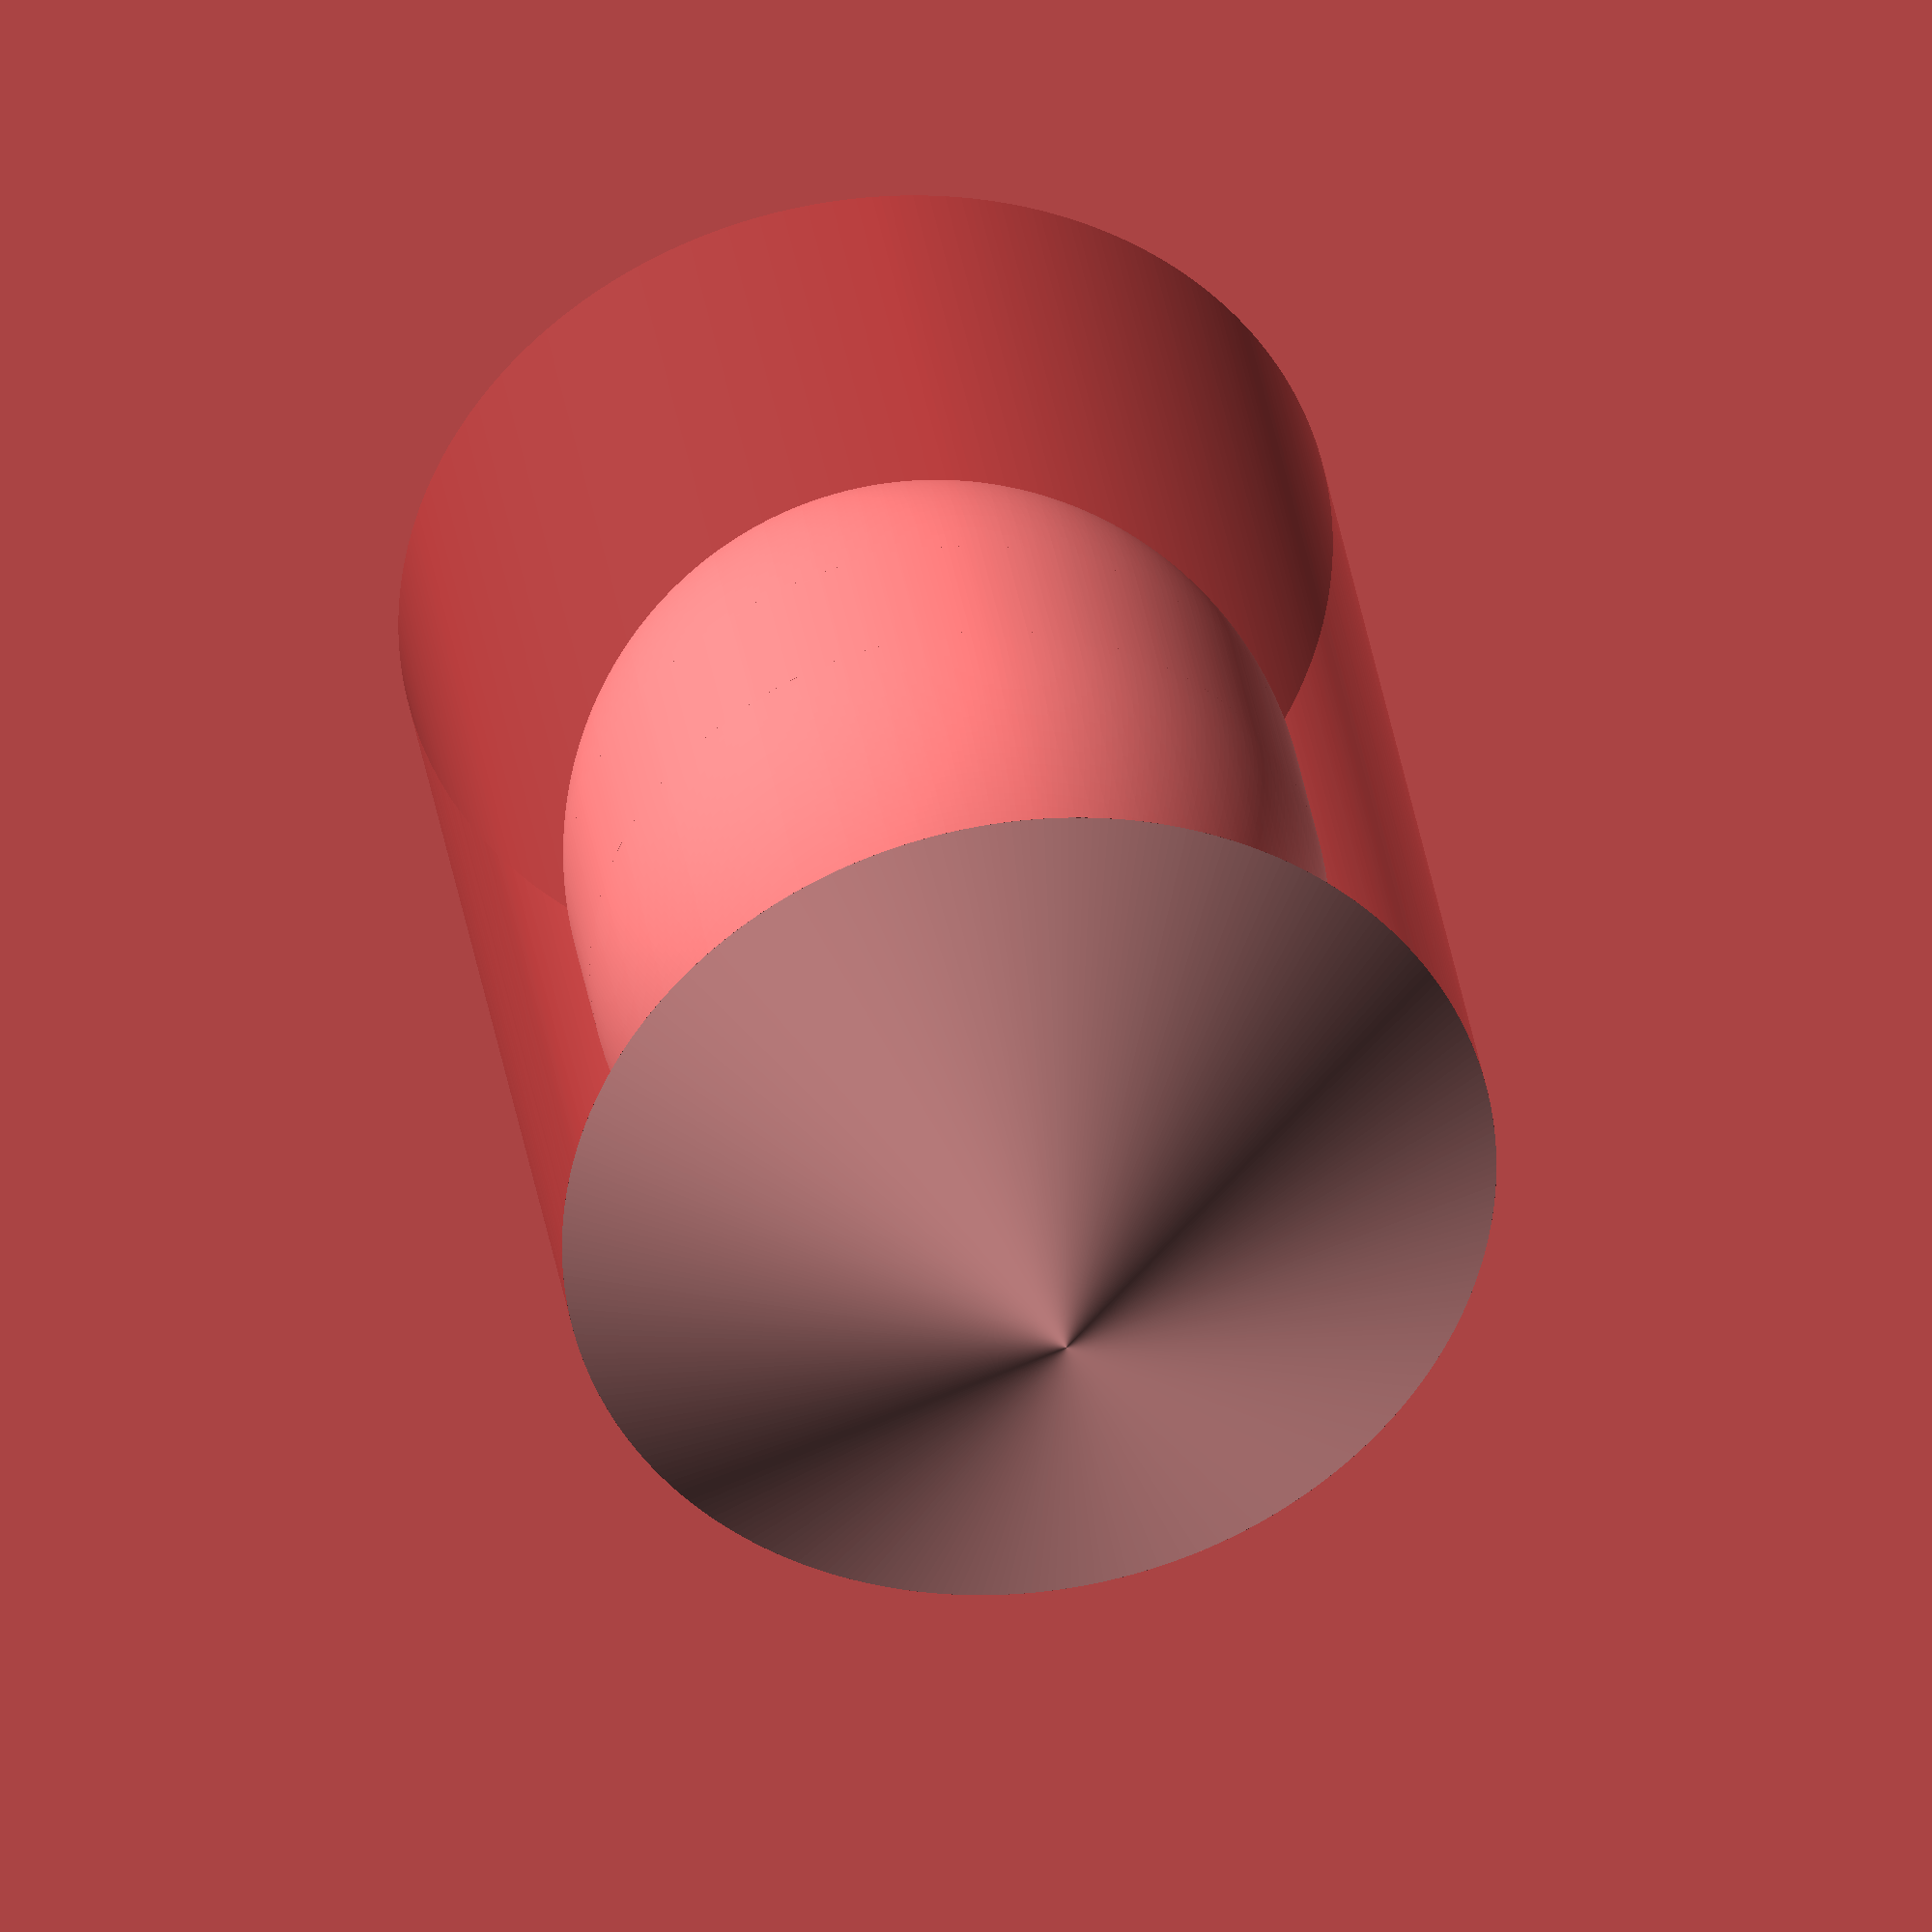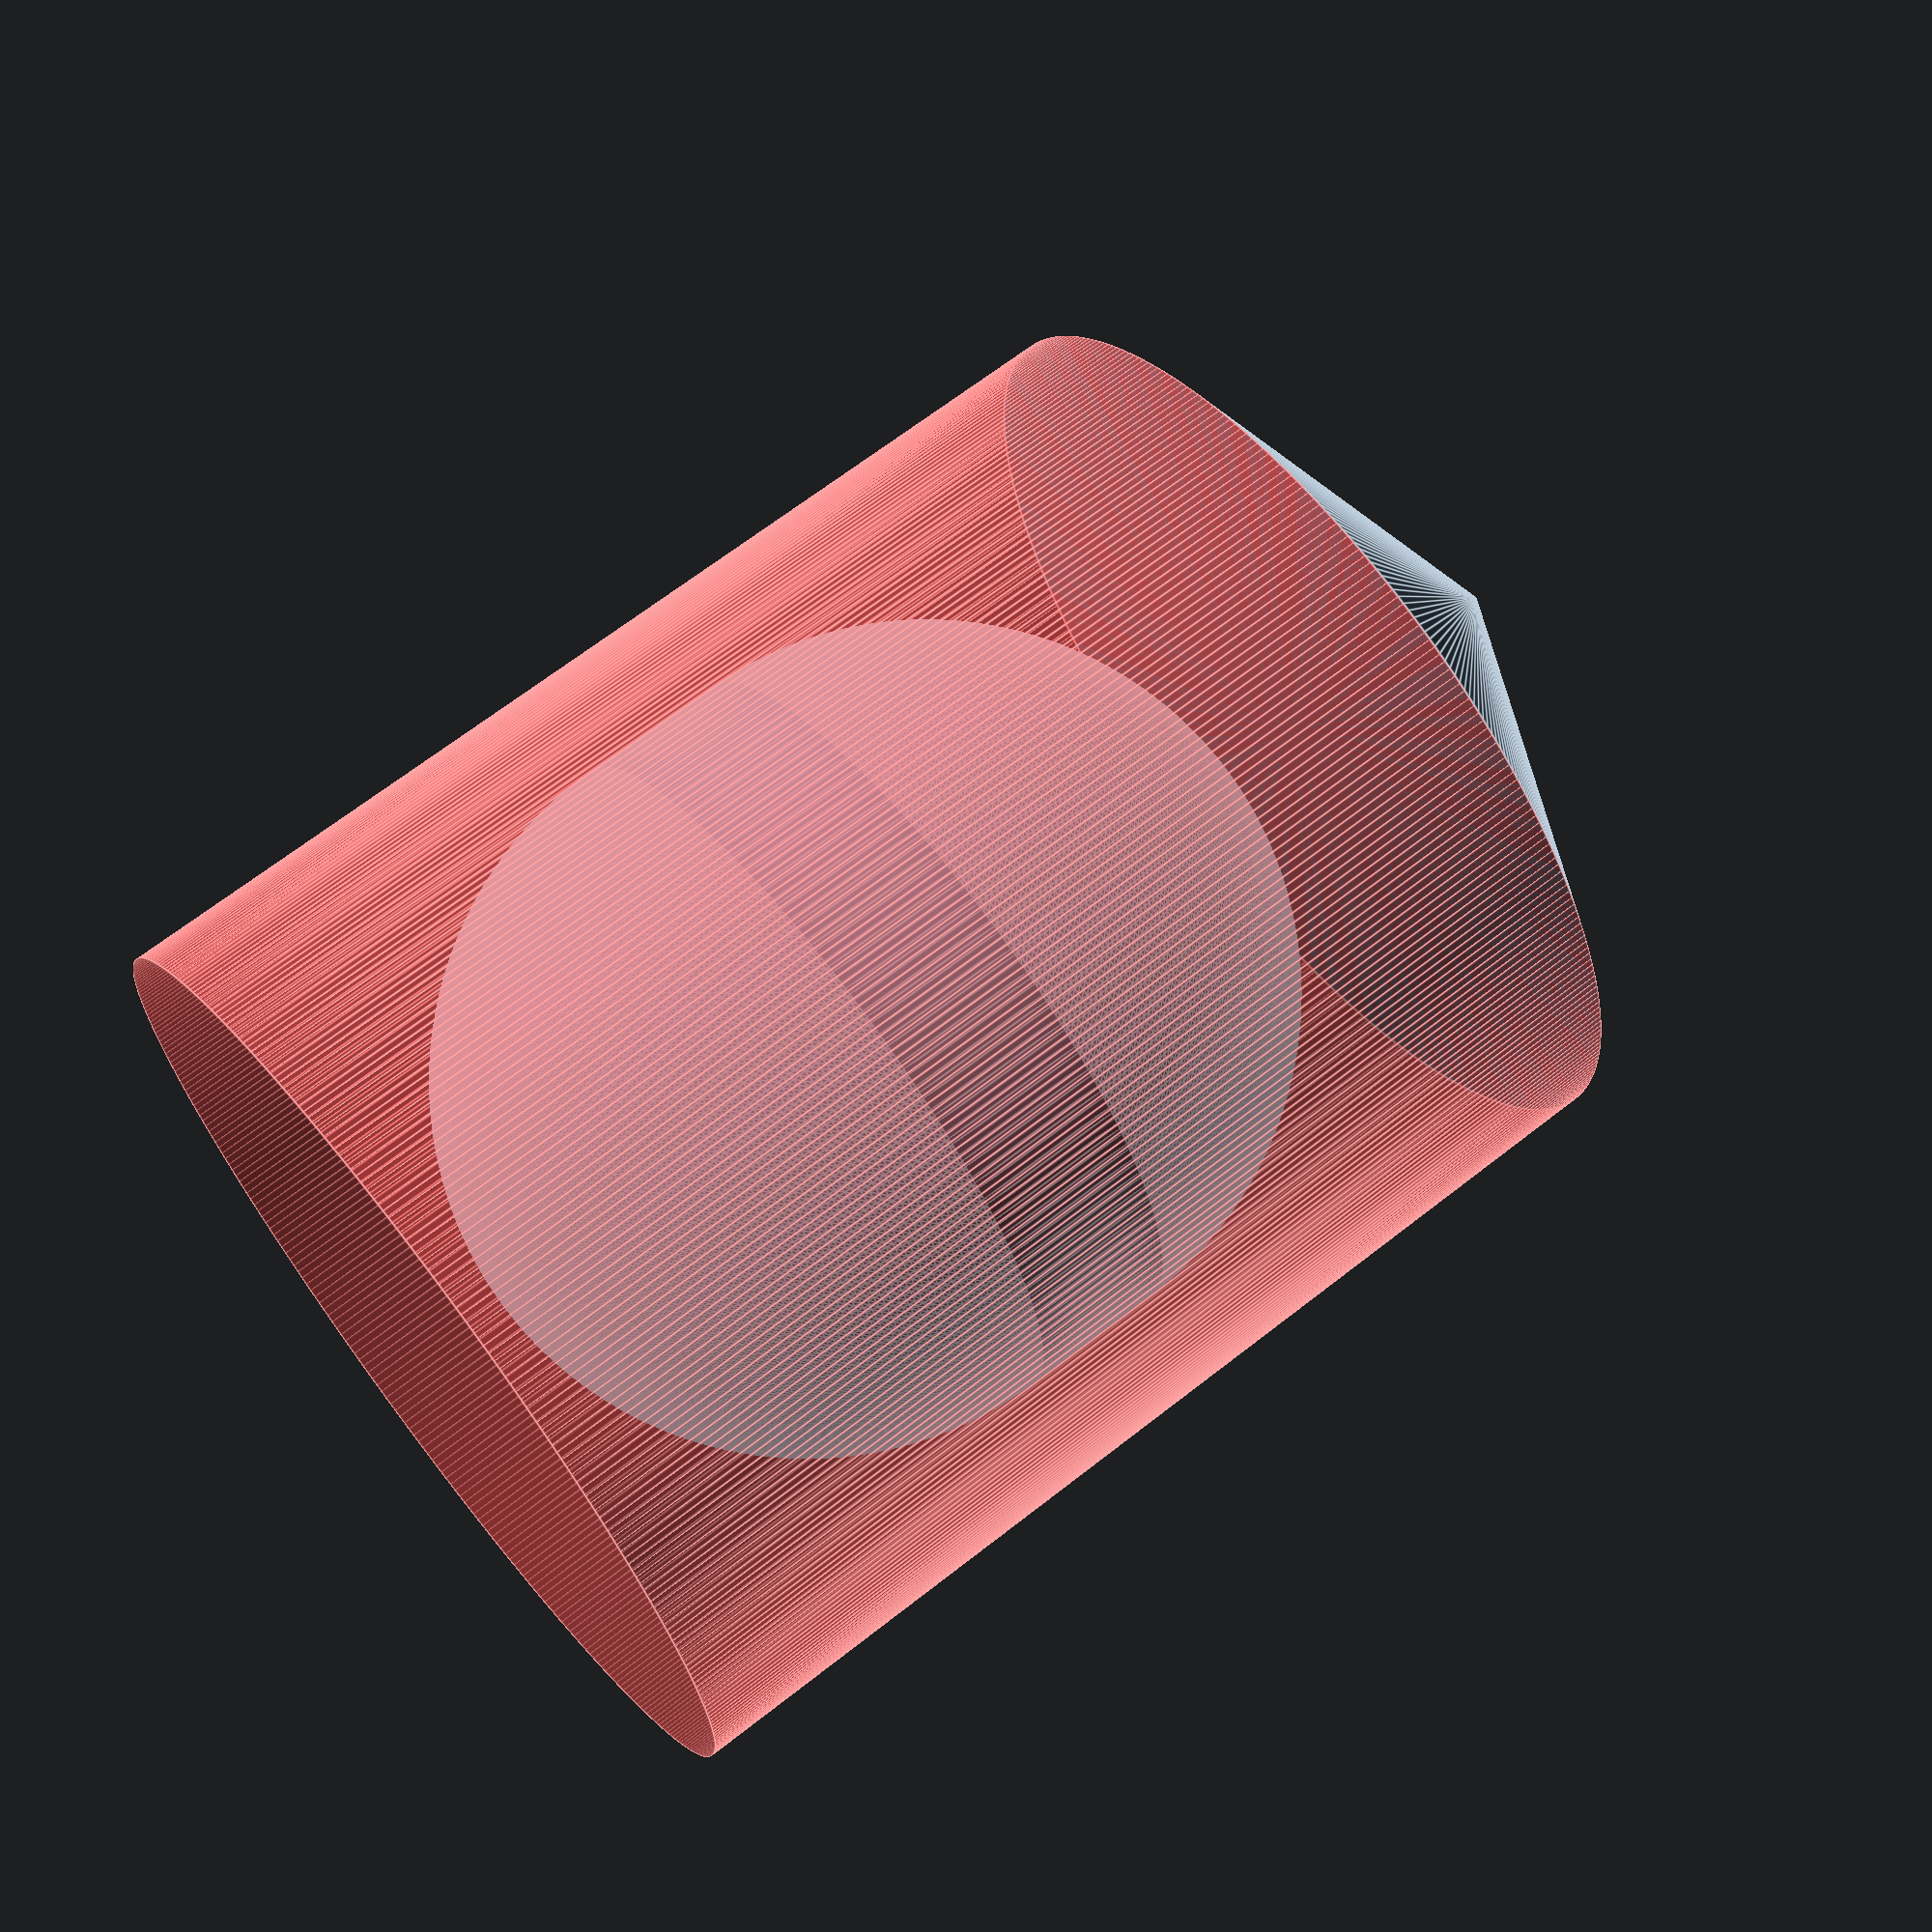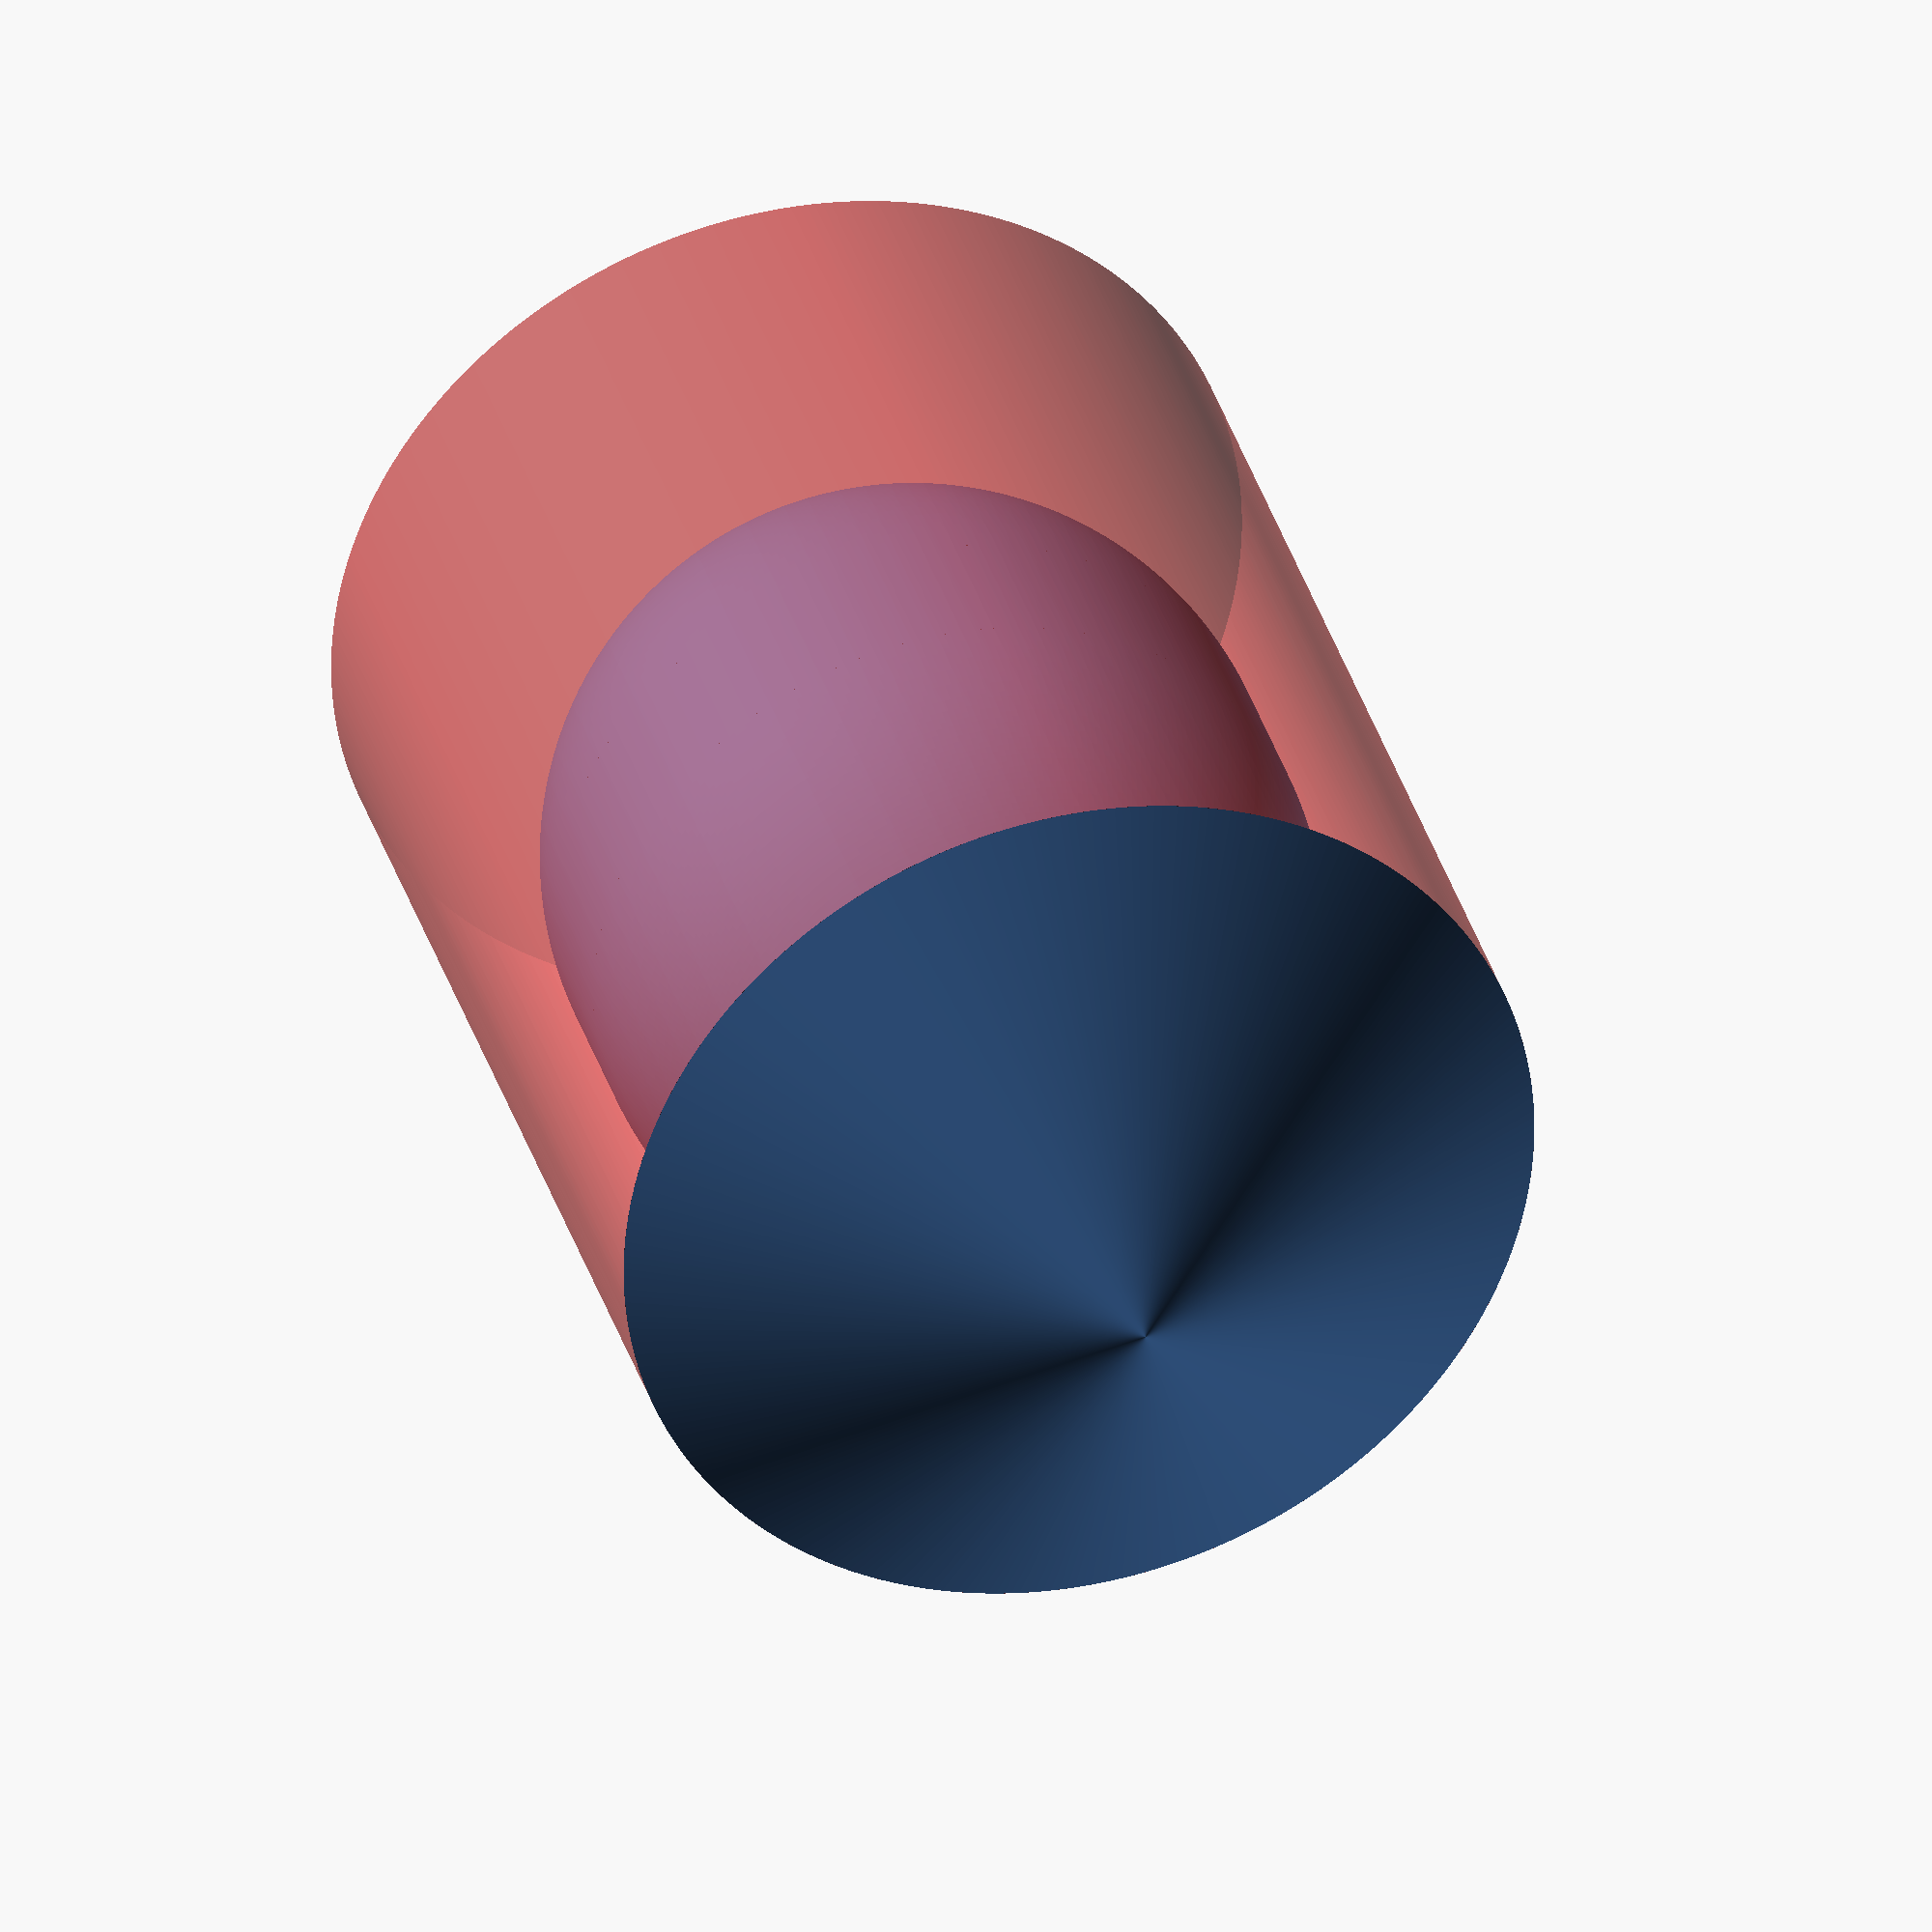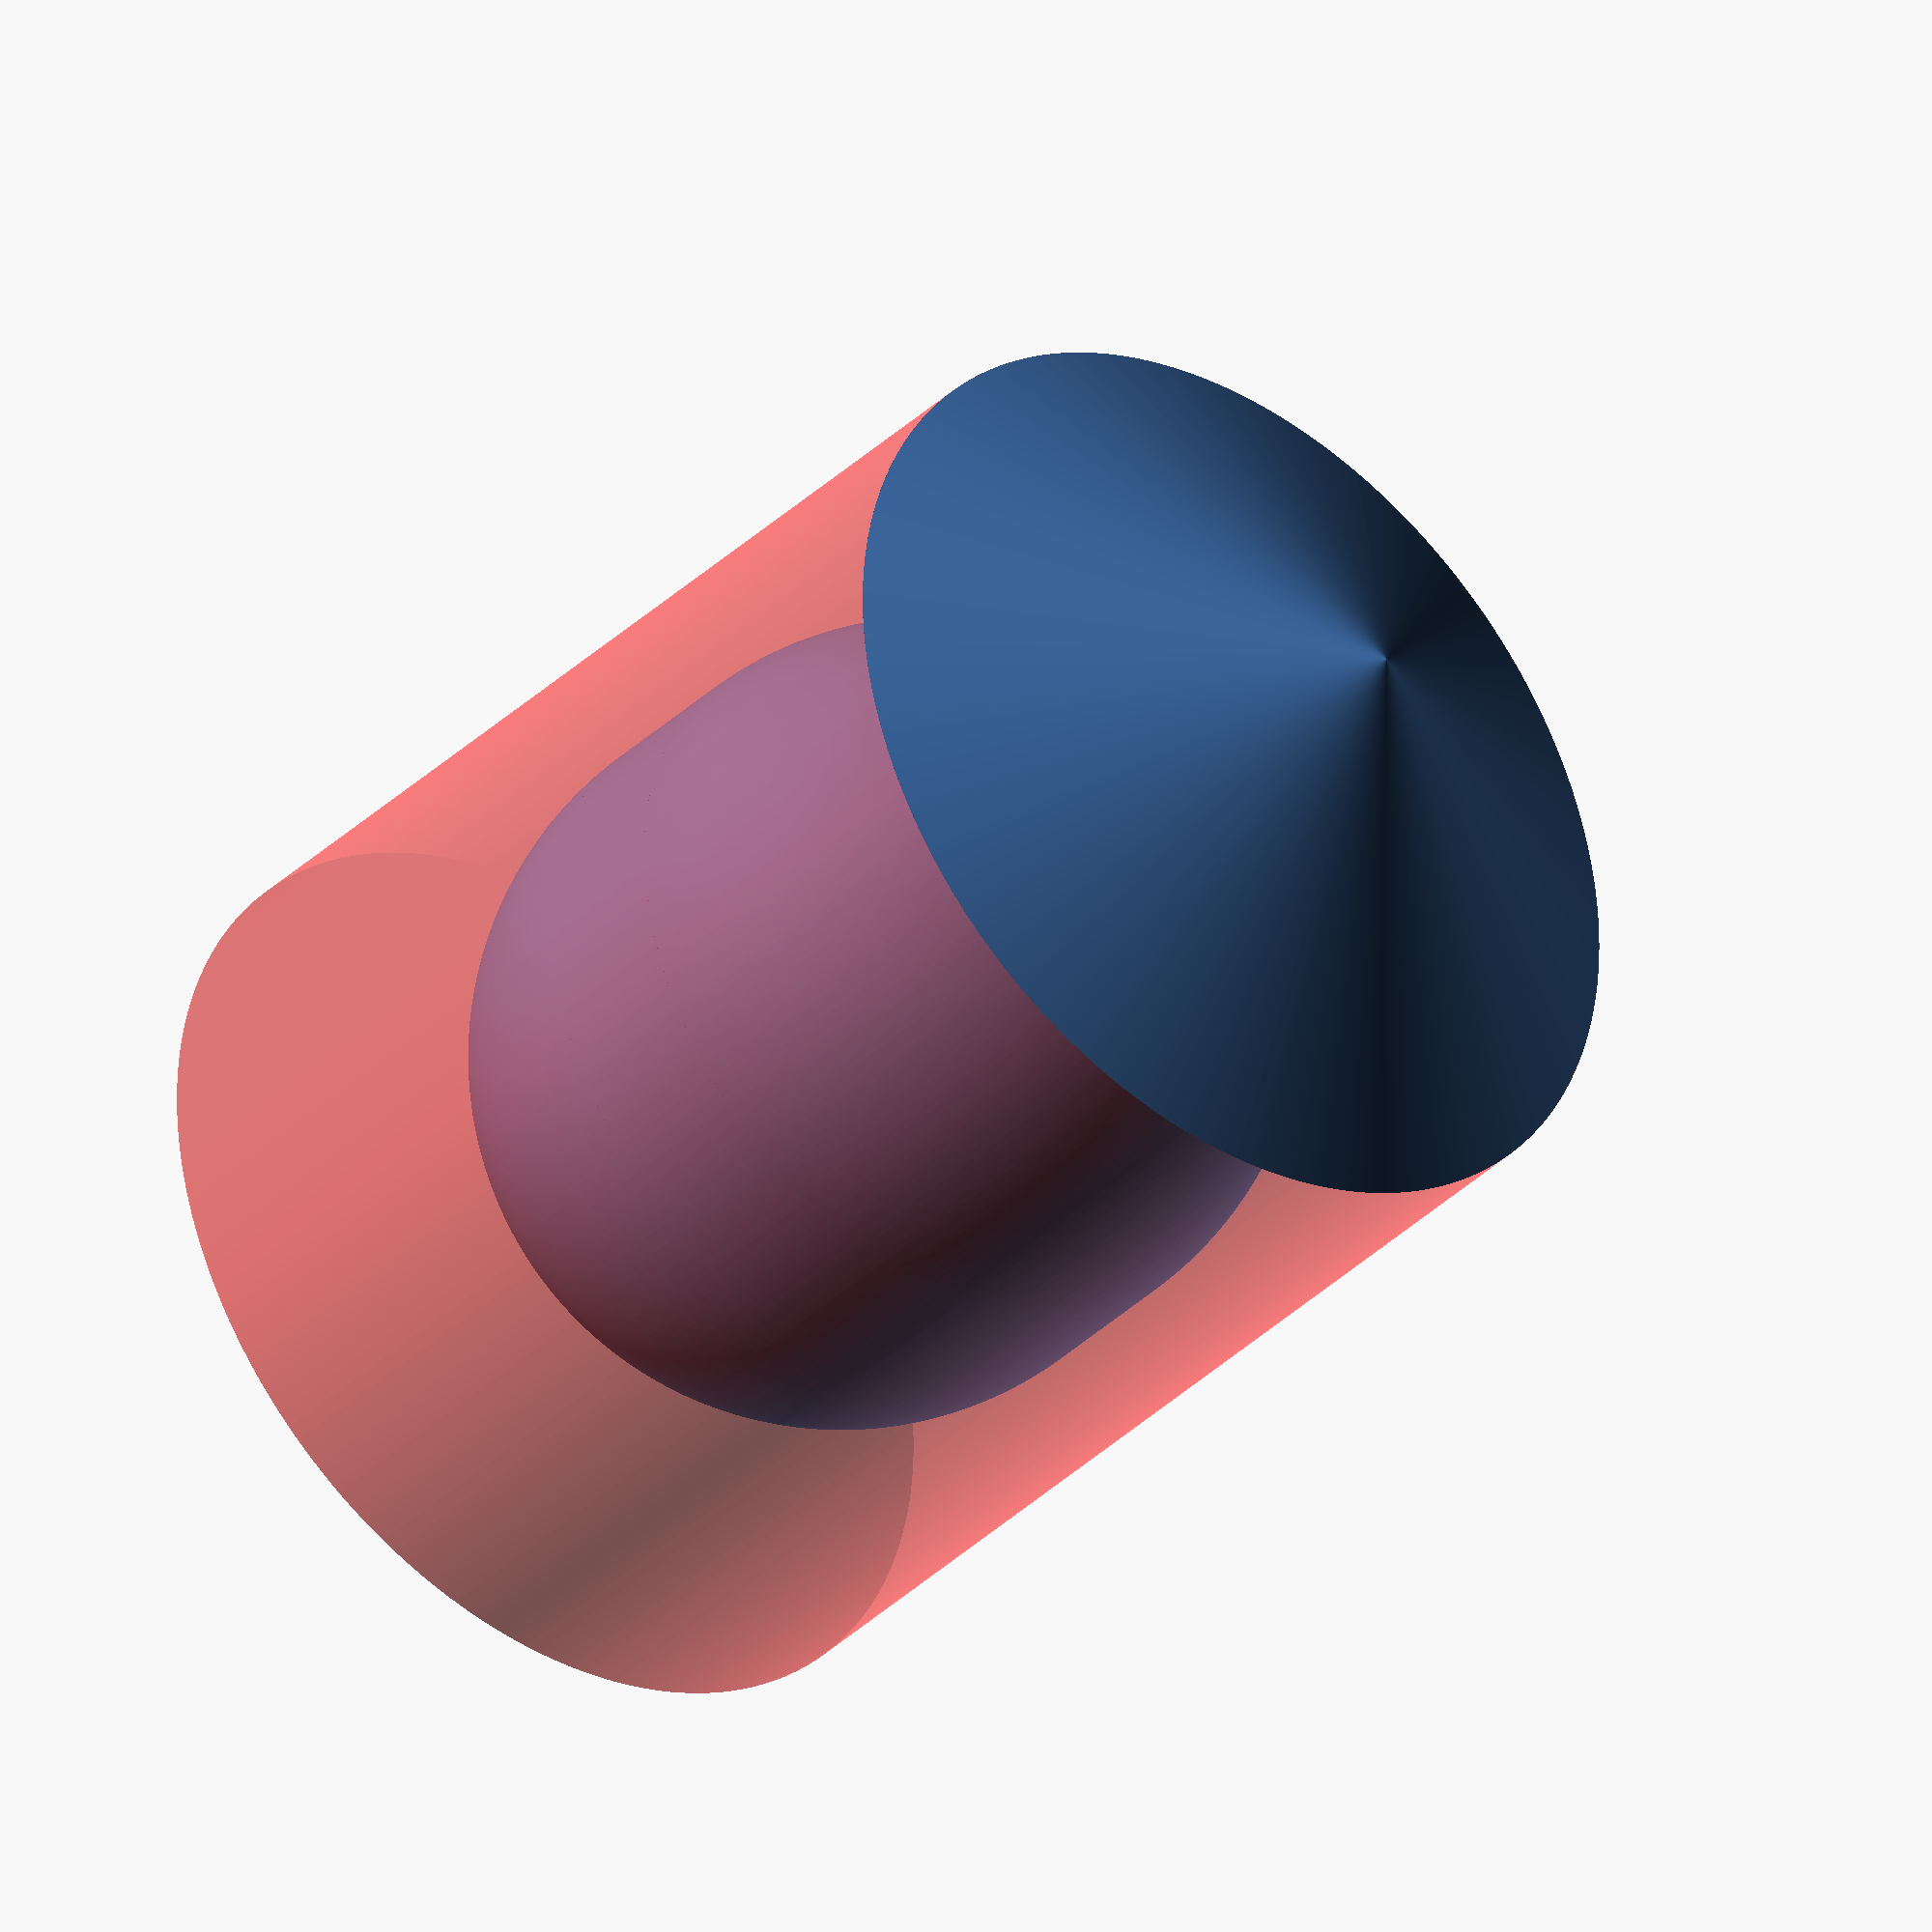
<openscad>
/*
 ******************************************************************************************
 *                                                                                        *
 *                     The autoclave with sphere inside and cone china-hat                *
 *                                                                                        *
 ******************************************************************************************
 * The sphere volume:                                                                     *
 *   V (sphere) = 4/3 * pi * r1^3                                                         *
 *                                                                                        *
 * Therefore the volume of two half-spheres plus the cylinder is:                         *
 *   V (full) = 4/3 * pi * r1^3 + pi * H(cylinder) * r1^2                                 *
 *                                                                                        *
 * From WolframAlpha:                                                                     *
 *   V = 4/3* pi*7.5^2 + pi*3*7.5^2 = 2297                                                *
 ******************************************************************************************
 */

/*
 ******************************************************************************************
 * Set SHOW to true to look inside the cylinder.                                          *
 * Otherwise set SHOW to false to the final rendering.                                    *
 ******************************************************************************************
 */
SHOW = true;


/*
 ******************************************************************************************
 *                               Variables                                                *
 ******************************************************************************************
 */
h_wall = 2;

d_insideSphere = 15;

h_insideCylinder = 3;

d_outsideCylinder = d_insideSphere + h_wall*2;
h_outsideCylinder = d_insideSphere + h_insideCylinder + h_wall*2;

h_hatCylinder = 5;


/*
 ******************************************************************************************
 *                               Modules                                                  *
 ******************************************************************************************
 */
module insideVolume()
{
	module insideSphere()
	{
		translate([0, 0, h_outsideCylinder/2 - d_insideSphere/2 - h_wall]) sphere(d = d_insideSphere, $fn=360, center=true);
	}

	insideSphere();
	mirror([0,0,1]) insideSphere();

	translate([0,0,0]) cylinder(h = h_insideCylinder, d = d_insideSphere, $fn = 360, center=true);
}


module coneHat()
{
	cylinder(d1 = d_outsideCylinder, d2 = 0, h = h_hatCylinder, $fn = 360);
}


/*
 ******************************************************************************************
 *                               Two Kind of Main                                         *
 ******************************************************************************************
 */
module diffMain()
{
	difference()
	{
		cylinder(d = d_outsideCylinder, h = h_outsideCylinder, $fn = 360, center=true);
		insideVolume();
	}
	translate([0, 0, h_outsideCylinder/2]) coneHat();
}


module showMain()
{
	insideVolume();
	#cylinder(d = d_outsideCylinder, h = h_outsideCylinder, $fn = 360, center=true);
	translate([0, 0, h_outsideCylinder/2]) coneHat();
}


module main()
{
	if (SHOW)
	{
		showMain();
	}
	else
		diffMain();
}


/*
 ******************************************************************************************
 *                                     Main                                               *
 ******************************************************************************************
 */
main();

</openscad>
<views>
elev=324.9 azim=113.8 roll=351.4 proj=o view=wireframe
elev=113.4 azim=321.5 roll=308.2 proj=p view=edges
elev=145.0 azim=274.5 roll=195.5 proj=o view=solid
elev=35.9 azim=108.1 roll=321.2 proj=o view=wireframe
</views>
